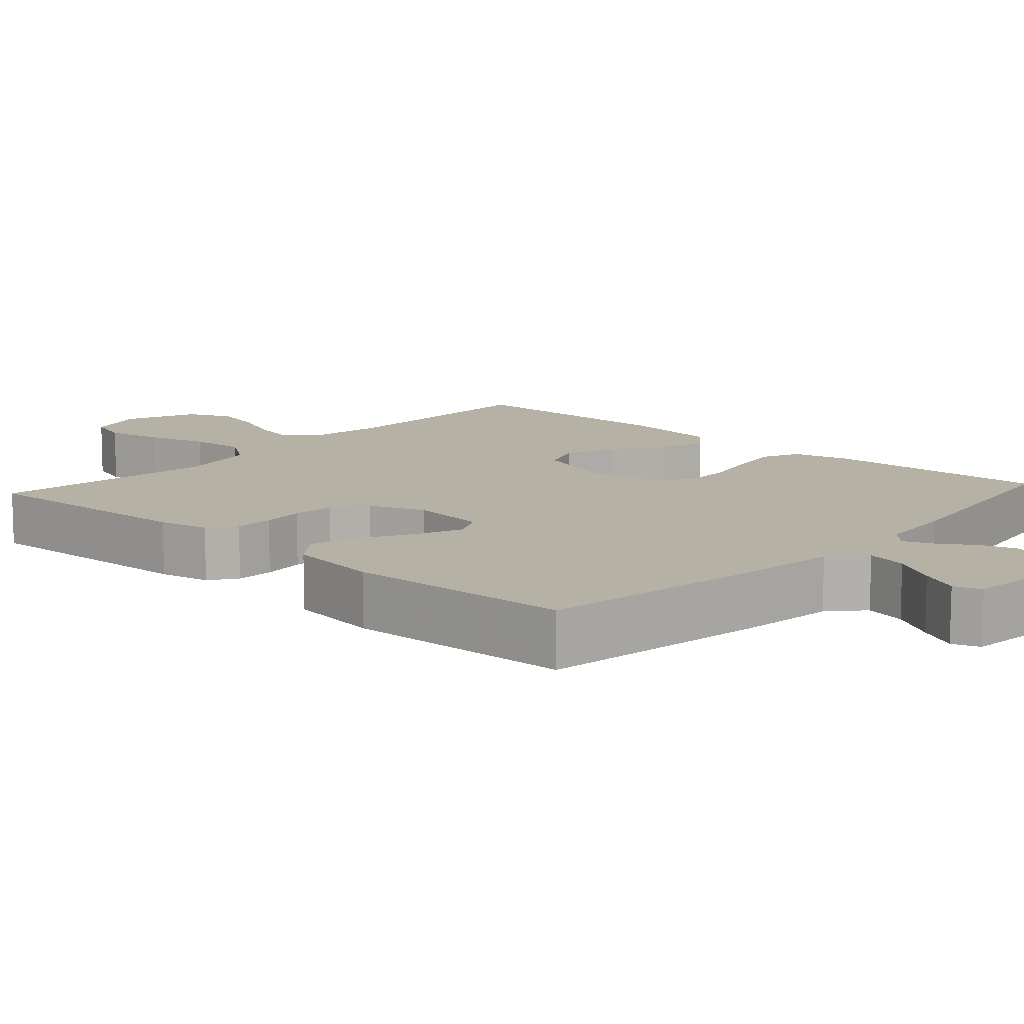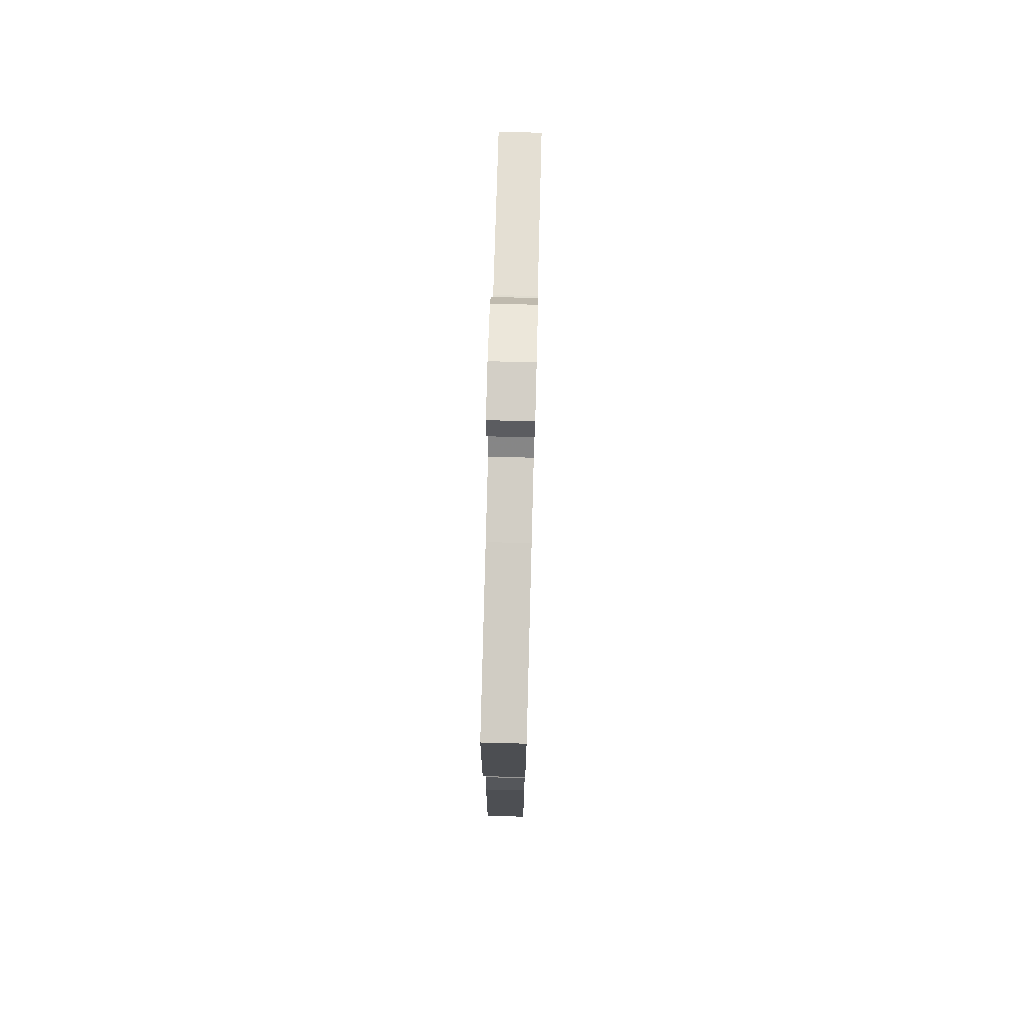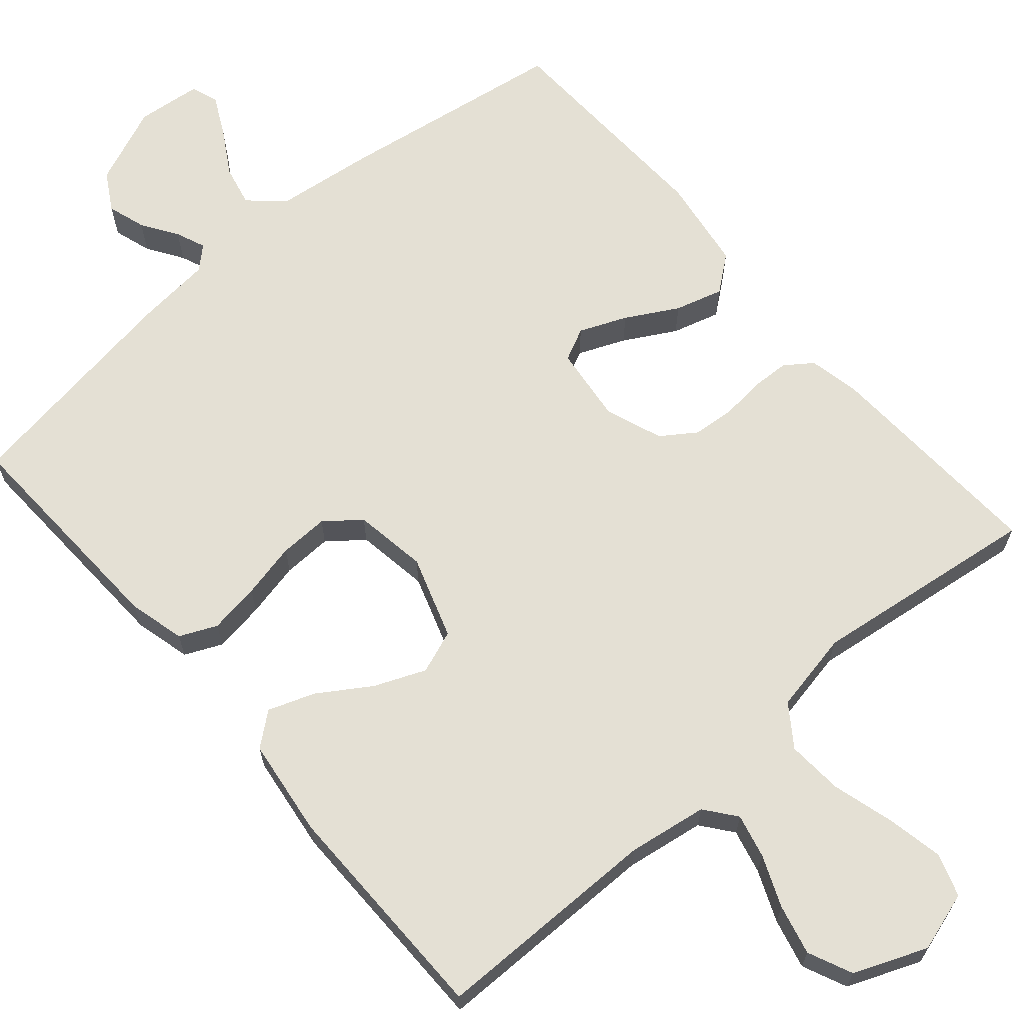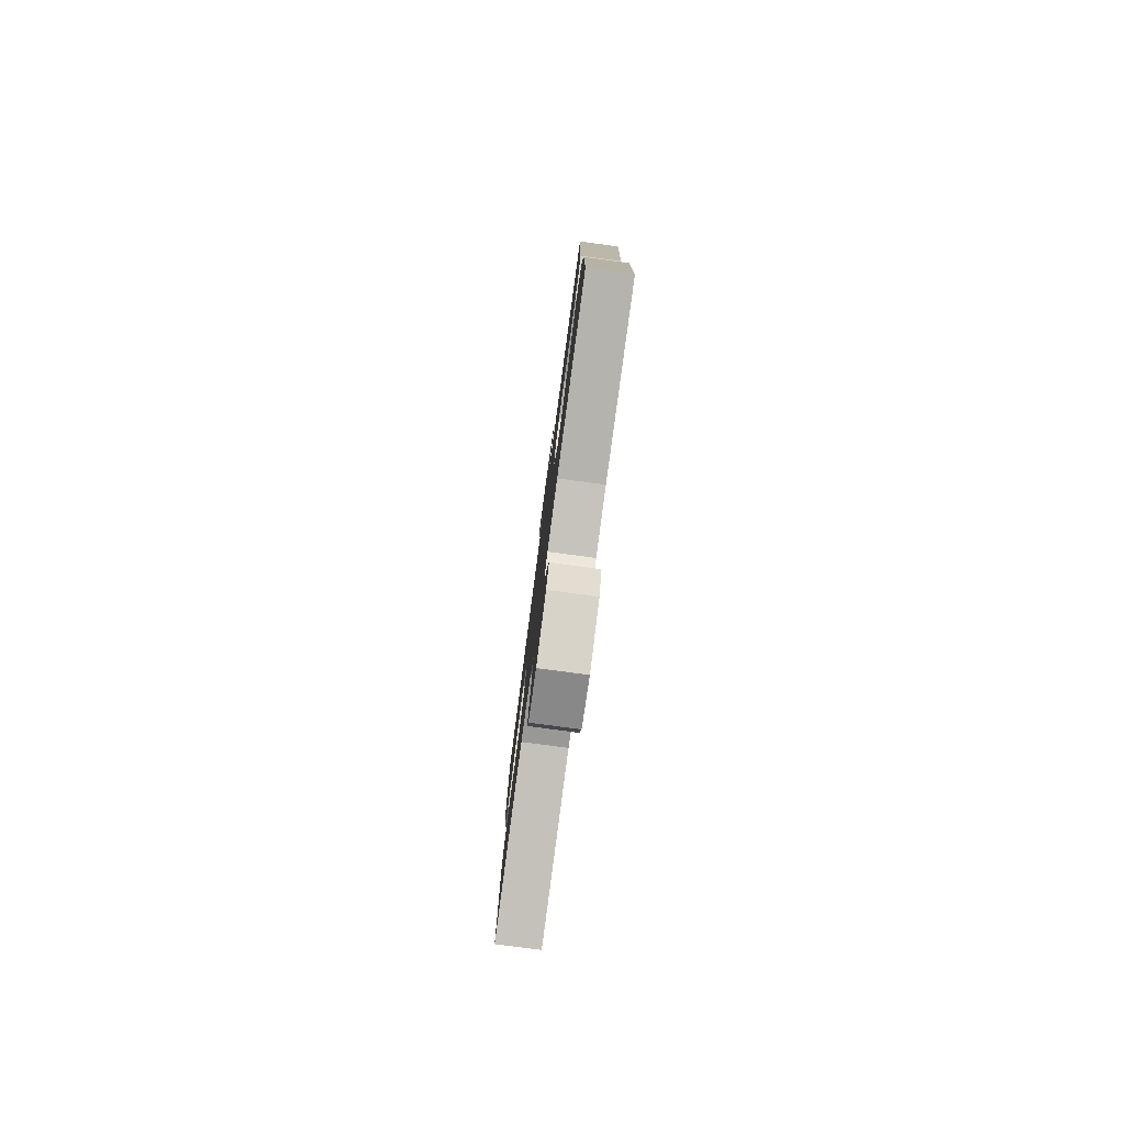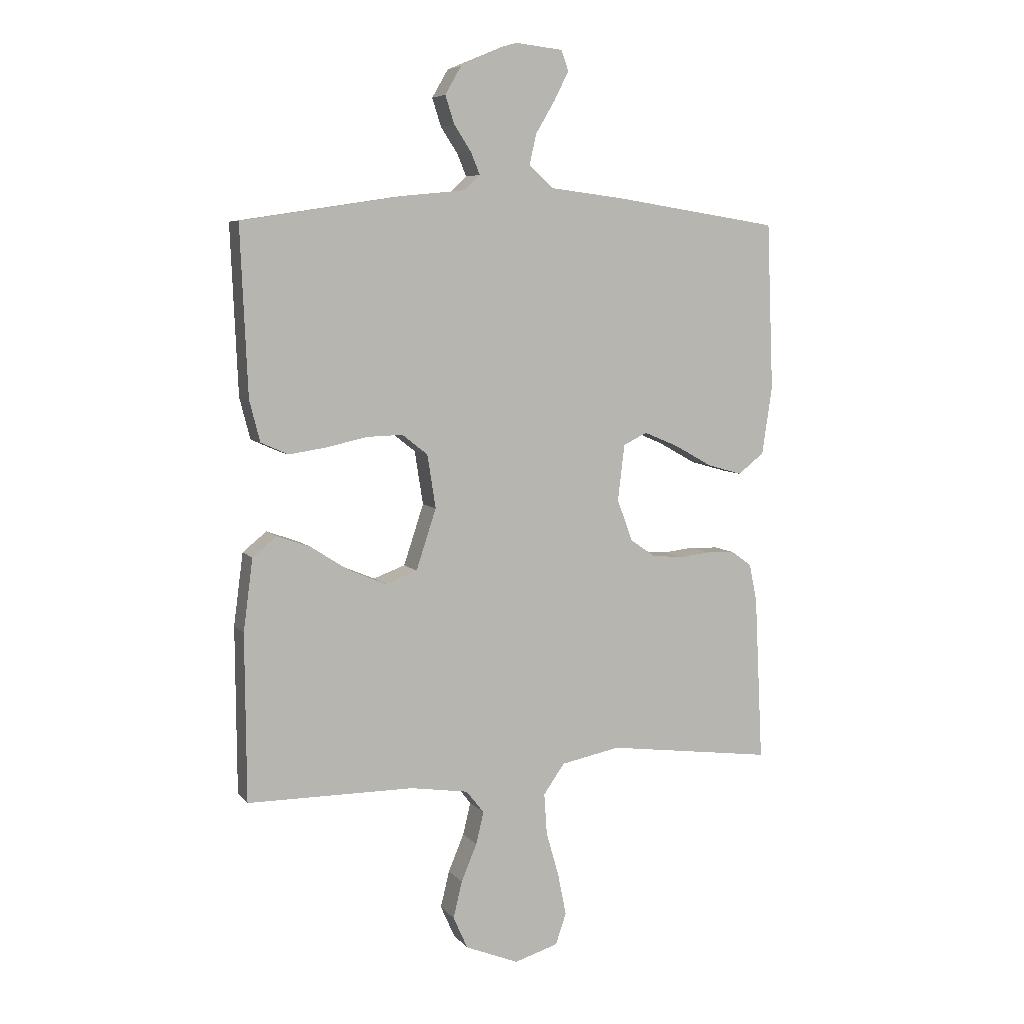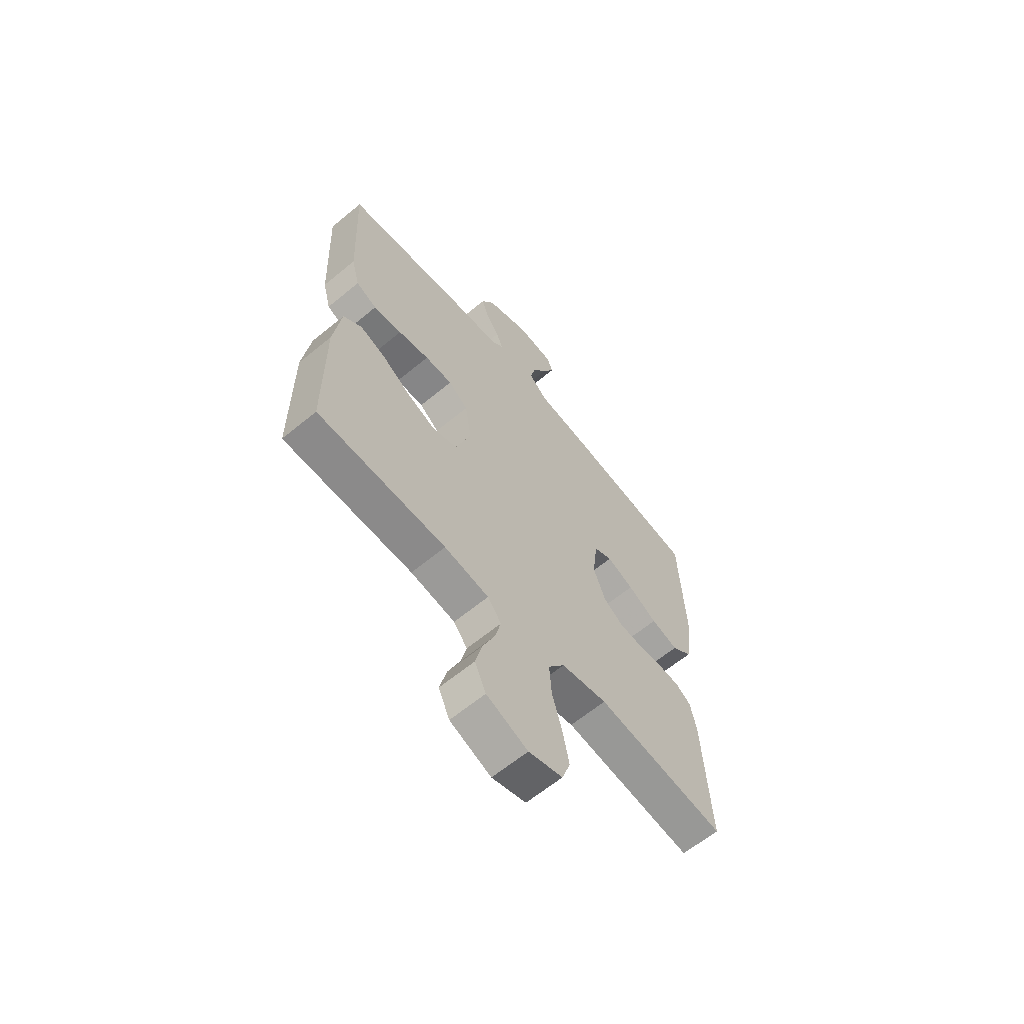
<metadata>
{"format":"obj","ext":"obj","renderer":"f3d","projection":"perspective","resolution":1024,"background":"white","views":[{"elev":11.8,"azim":-47.8,"up":"+Y"},{"elev":75.4,"azim":-88.5,"up":"+Z"},{"elev":66.0,"azim":139.3,"up":"+Y"},{"elev":-79.9,"azim":82.4,"up":"+Z"},{"elev":6.7,"azim":158.9,"up":"+Z"},{"elev":-63.5,"azim":129.8,"up":"+Z"}]}
</metadata>
<code>
v -0.5 0.07 0.5
v -0.2 0.07 0.546
v -0.069 0.07 0.562
v -0.025 0.07 0.602
v -0.037 0.07 0.656
v -0.072 0.07 0.715
v -0.098 0.07 0.767
v -0.085 0.07 0.803
v 0 0.07 0.812
v 0.103 0.07 0.769
v 0.132 0.07 0.719
v 0.116 0.07 0.669
v 0.085 0.07 0.622
v 0.069 0.07 0.583
v 0.098 0.07 0.556
v 0.2 0.07 0.546
v 0.5 0.07 0.5
v 0.487 0.07 0.2
v 0.468 0.07 0.126
v 0.419 0.07 0.104
v 0.352 0.07 0.114
v 0.279 0.07 0.13
v 0.214 0.07 0.132
v 0.168 0.07 0.096
v 0.153 0.07 0
v 0.189 0.07 -0.109
v 0.246 0.07 -0.13
v 0.313 0.07 -0.102
v 0.381 0.07 -0.058
v 0.442 0.07 -0.036
v 0.485 0.07 -0.071
v 0.502 0.07 -0.2
v 0.5 0.07 -0.5
v 0.2 0.07 -0.501
v 0.096 0.07 -0.517
v 0.064 0.07 -0.558
v 0.078 0.07 -0.616
v 0.106 0.07 -0.683
v 0.122 0.07 -0.749
v 0.096 0.07 -0.807
v 0 0.07 -0.846
v -0.079 0.07 -0.822
v -0.098 0.07 -0.766
v -0.083 0.07 -0.691
v -0.06 0.07 -0.61
v -0.055 0.07 -0.536
v -0.093 0.07 -0.482
v -0.2 0.07 -0.461
v -0.5 0.07 -0.5
v -0.485 0.07 -0.2
v -0.471 0.07 -0.133
v -0.435 0.07 -0.107
v -0.384 0.07 -0.105
v -0.328 0.07 -0.111
v -0.272 0.07 -0.106
v -0.227 0.07 -0.075
v -0.199 0.07 0
v -0.211 0.07 0.101
v -0.254 0.07 0.122
v -0.316 0.07 0.096
v -0.384 0.07 0.058
v -0.447 0.07 0.04
v -0.494 0.07 0.077
v -0.512 0.07 0.2
v -0.5 0 0.5
v -0.2 0 0.546
v -0.069 0 0.562
v -0.025 0 0.602
v -0.037 0 0.656
v -0.072 0 0.715
v -0.098 0 0.767
v -0.085 0 0.803
v 0 0 0.812
v 0.103 0 0.769
v 0.132 0 0.719
v 0.116 0 0.669
v 0.085 0 0.622
v 0.069 0 0.583
v 0.098 0 0.556
v 0.2 0 0.546
v 0.5 0 0.5
v 0.487 0 0.2
v 0.468 0 0.126
v 0.419 0 0.104
v 0.352 0 0.114
v 0.279 0 0.13
v 0.214 0 0.132
v 0.168 0 0.096
v 0.153 0 0
v 0.189 0 -0.109
v 0.246 0 -0.13
v 0.313 0 -0.102
v 0.381 0 -0.058
v 0.442 0 -0.036
v 0.485 0 -0.071
v 0.502 0 -0.2
v 0.5 0 -0.5
v 0.2 0 -0.501
v 0.096 0 -0.517
v 0.064 0 -0.558
v 0.078 0 -0.616
v 0.106 0 -0.683
v 0.122 0 -0.749
v 0.096 0 -0.807
v 0 0 -0.846
v -0.079 0 -0.822
v -0.098 0 -0.766
v -0.083 0 -0.691
v -0.06 0 -0.61
v -0.055 0 -0.536
v -0.093 0 -0.482
v -0.2 0 -0.461
v -0.5 0 -0.5
v -0.485 0 -0.2
v -0.471 0 -0.133
v -0.435 0 -0.107
v -0.384 0 -0.105
v -0.328 0 -0.111
v -0.272 0 -0.106
v -0.227 0 -0.075
v -0.199 0 0
v -0.211 0 0.101
v -0.254 0 0.122
v -0.316 0 0.096
v -0.384 0 0.058
v -0.447 0 0.04
v -0.494 0 0.077
v -0.512 0 0.2
f 60 61 62 63
f 59 60 63 64
f 51 52 53 54
f 51 54 55
f 48 49 50 51
f 47 48 51 55
f 46 47 55 56
f 42 43 44 45
f 40 41 42 45
f 40 45 46
f 37 38 39 40
f 36 37 40 46
f 35 36 46 56
f 31 32 33 34
f 28 29 30 31
f 27 28 31 34
f 26 27 34 35
f 19 20 21 22
f 19 22 23
f 18 19 23
f 15 16 17 18
f 15 18 23
f 14 15 23 24
f 10 11 12 13
f 10 13 14
f 9 10 14
f 5 6 7 8
f 5 8 9 14
f 64 1 2 3
f 59 64 3
f 58 59 3 4
f 57 58 4
f 26 35 56 57
f 25 26 57
f 25 57 4
f 14 24 25
f 4 5 14 25
f 127 126 125 124
f 128 127 124 123
f 118 117 116 115
f 119 118 115
f 115 114 113 112
f 119 115 112 111
f 120 119 111 110
f 109 108 107 106
f 109 106 105 104
f 110 109 104
f 104 103 102 101
f 110 104 101 100
f 120 110 100 99
f 98 97 96 95
f 95 94 93 92
f 98 95 92 91
f 99 98 91 90
f 86 85 84 83
f 87 86 83
f 87 83 82
f 82 81 80 79
f 87 82 79
f 88 87 79 78
f 77 76 75 74
f 78 77 74
f 78 74 73
f 72 71 70 69
f 78 73 72 69
f 67 66 65 128
f 67 128 123
f 68 67 123 122
f 68 122 121
f 121 120 99 90
f 121 90 89
f 68 121 89
f 89 88 78
f 89 78 69 68
f 1 65 66 2
f 2 66 67 3
f 3 67 68 4
f 4 68 69 5
f 5 69 70 6
f 6 70 71 7
f 7 71 72 8
f 8 72 73 9
f 9 73 74 10
f 10 74 75 11
f 11 75 76 12
f 12 76 77 13
f 13 77 78 14
f 14 78 79 15
f 15 79 80 16
f 16 80 81 17
f 17 81 82 18
f 18 82 83 19
f 19 83 84 20
f 20 84 85 21
f 21 85 86 22
f 22 86 87 23
f 23 87 88 24
f 24 88 89 25
f 25 89 90 26
f 26 90 91 27
f 27 91 92 28
f 28 92 93 29
f 29 93 94 30
f 30 94 95 31
f 31 95 96 32
f 32 96 97 33
f 33 97 98 34
f 34 98 99 35
f 35 99 100 36
f 36 100 101 37
f 37 101 102 38
f 38 102 103 39
f 39 103 104 40
f 40 104 105 41
f 41 105 106 42
f 42 106 107 43
f 43 107 108 44
f 44 108 109 45
f 45 109 110 46
f 46 110 111 47
f 47 111 112 48
f 48 112 113 49
f 49 113 114 50
f 50 114 115 51
f 51 115 116 52
f 52 116 117 53
f 53 117 118 54
f 54 118 119 55
f 55 119 120 56
f 56 120 121 57
f 57 121 122 58
f 58 122 123 59
f 59 123 124 60
f 60 124 125 61
f 61 125 126 62
f 62 126 127 63
f 63 127 128 64
f 64 128 65 1

</code>
